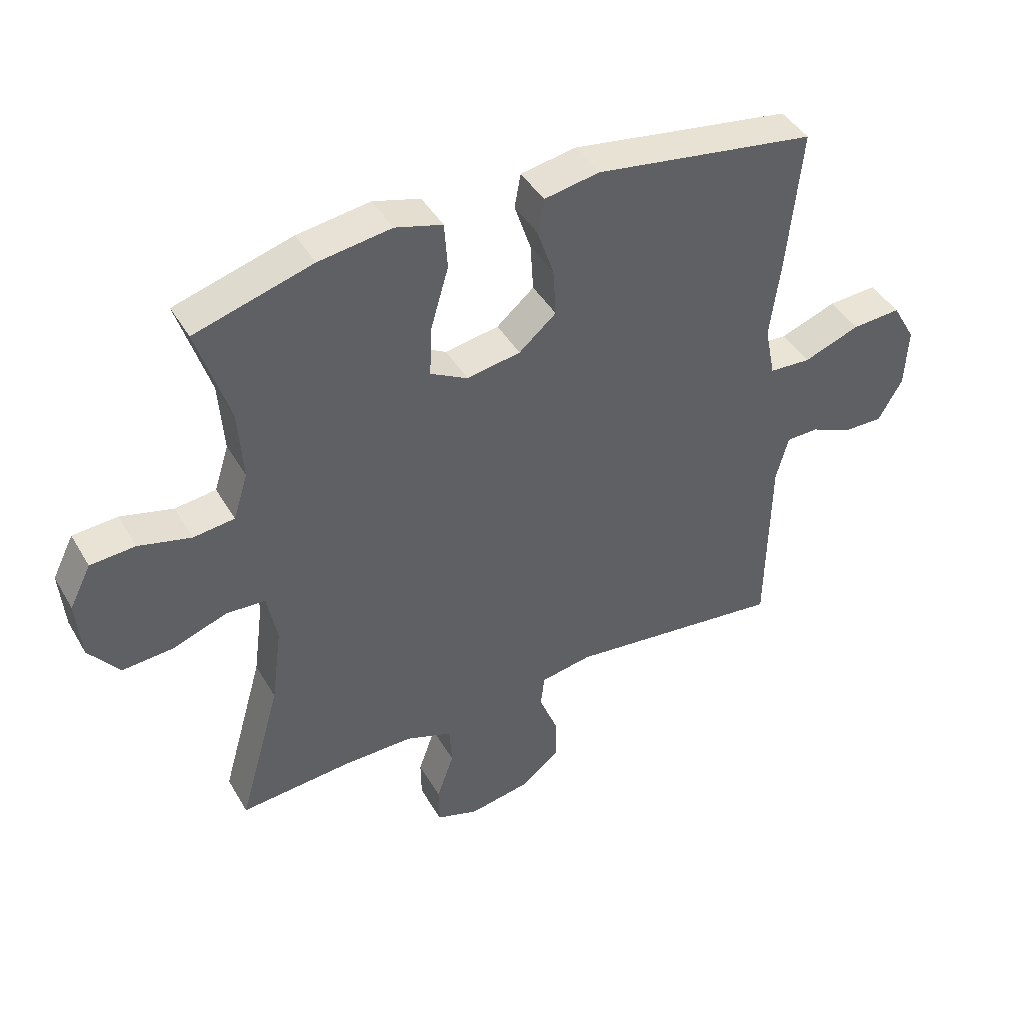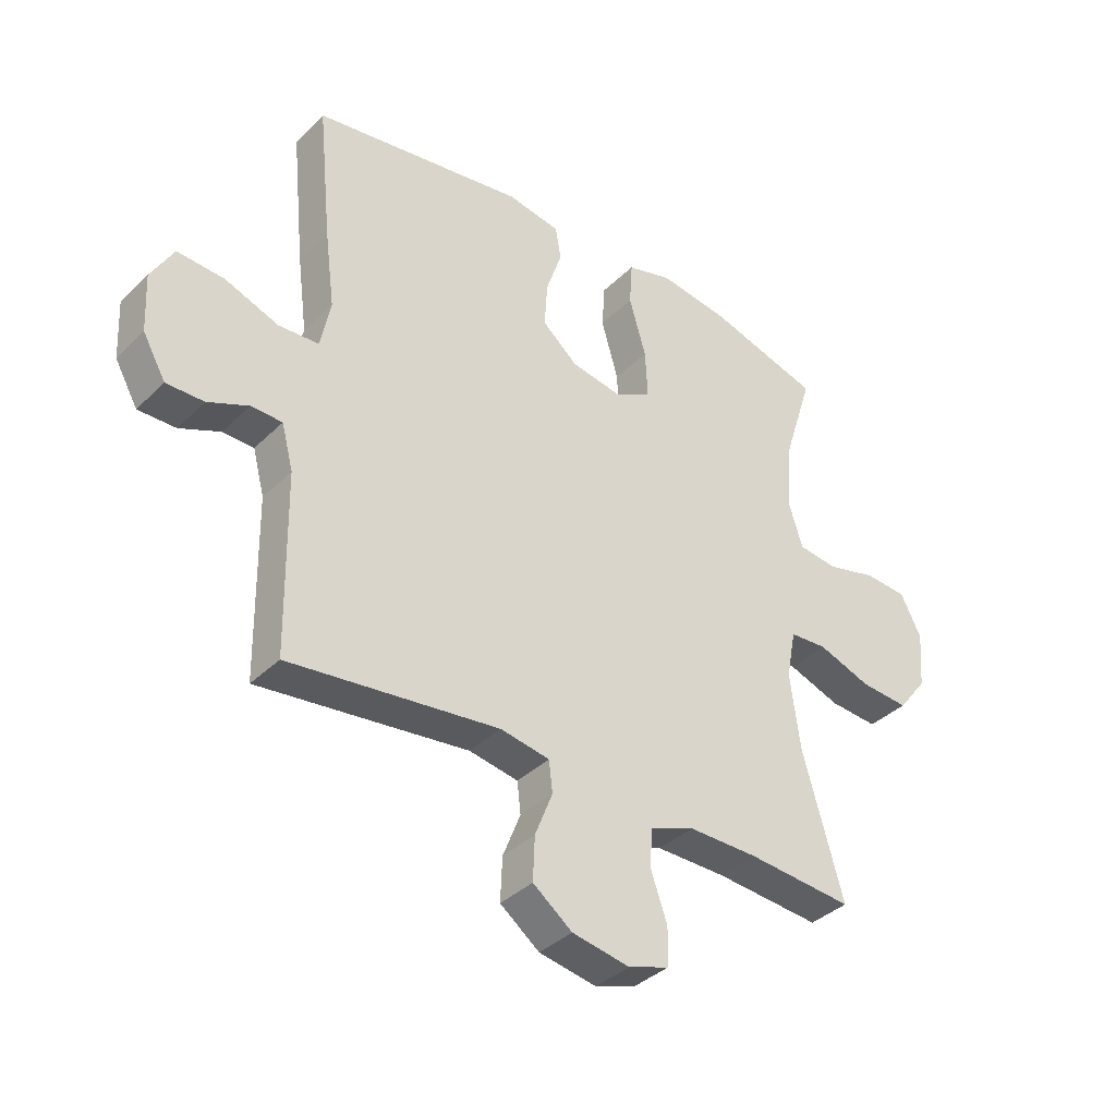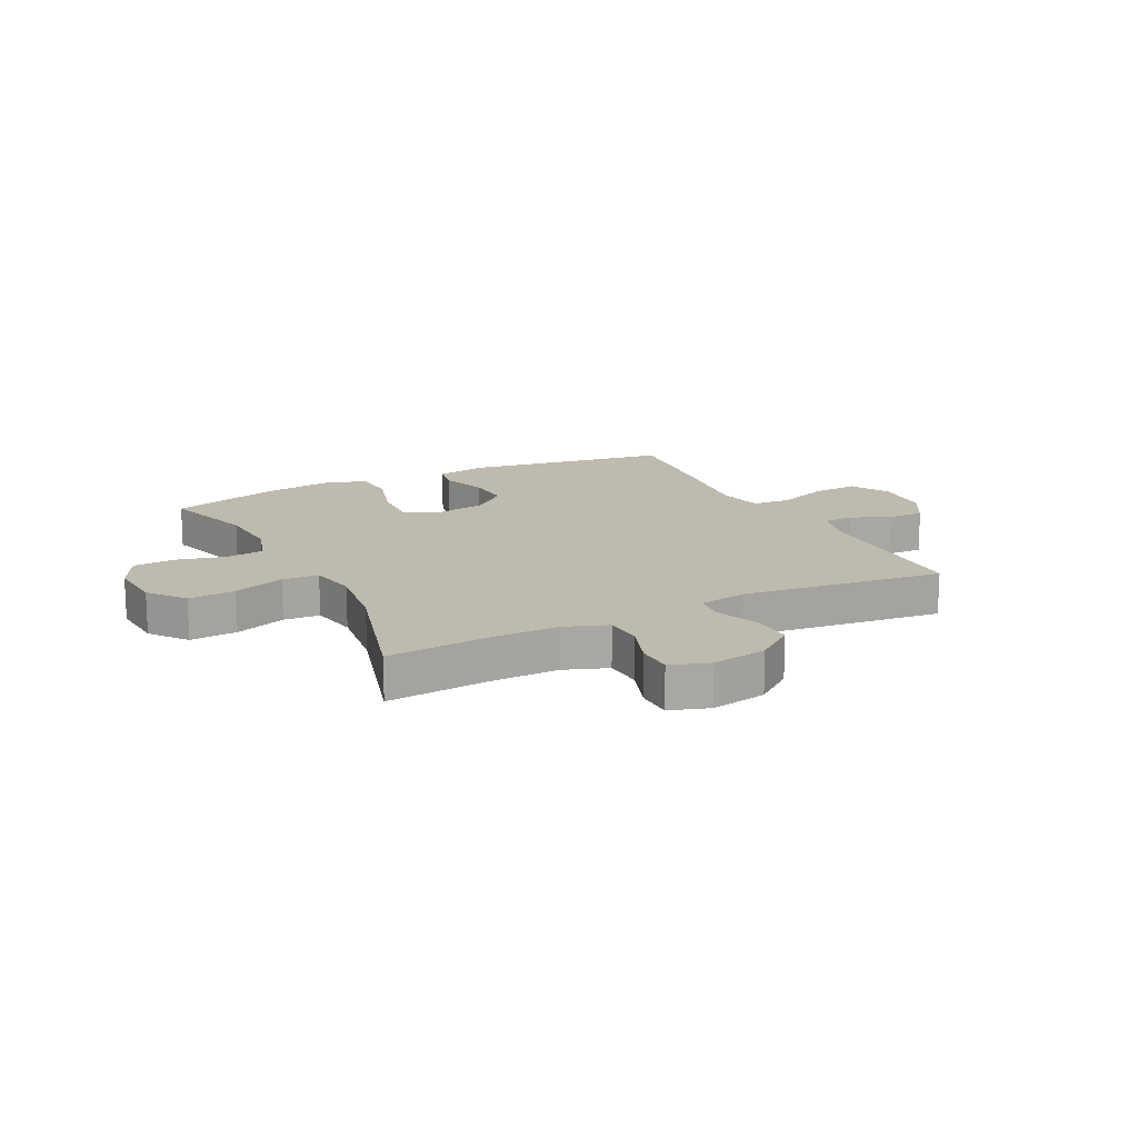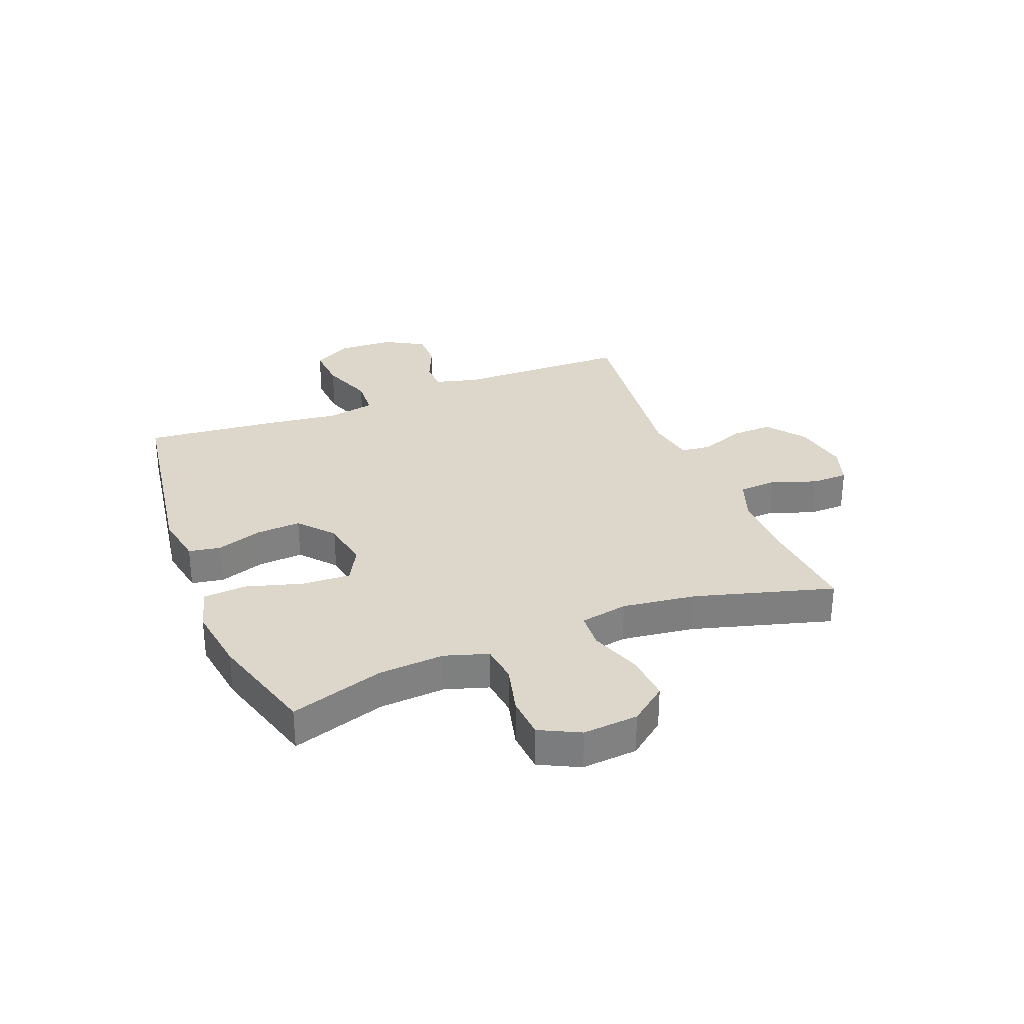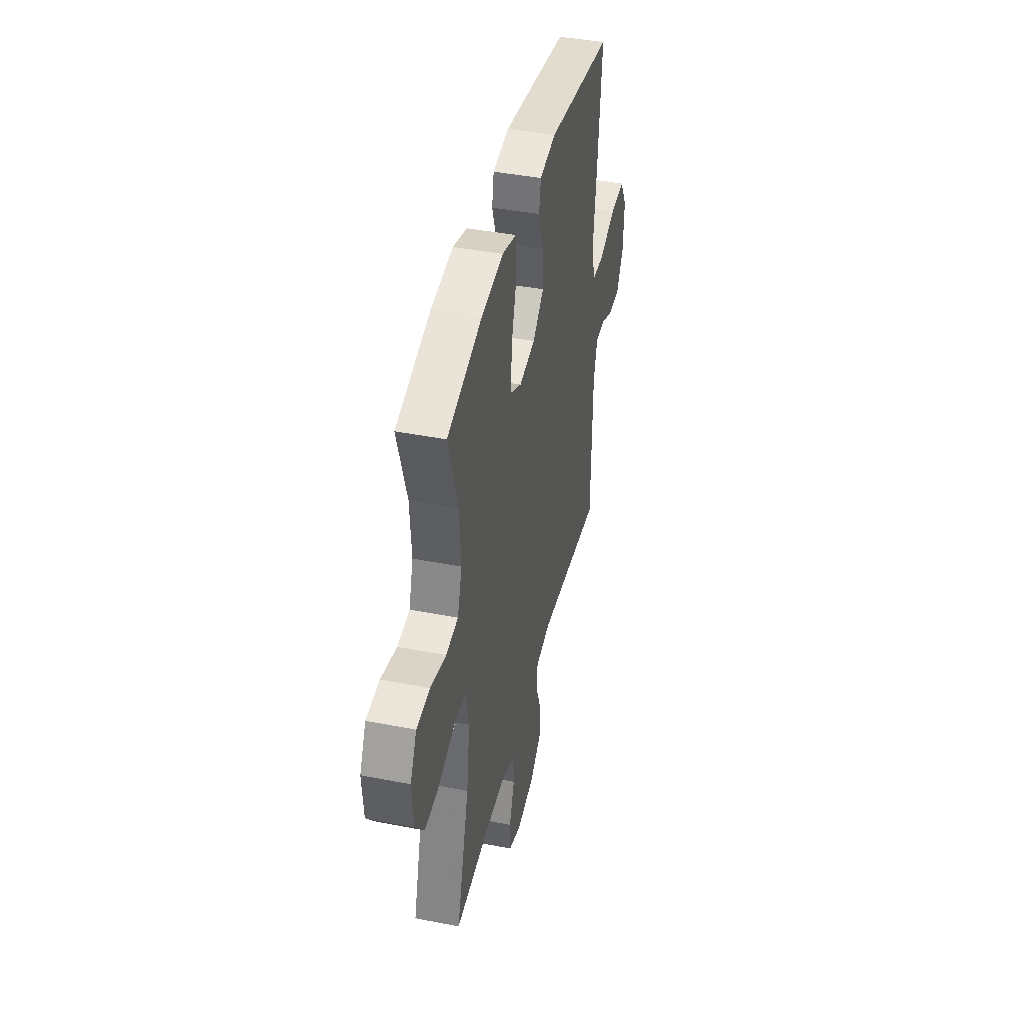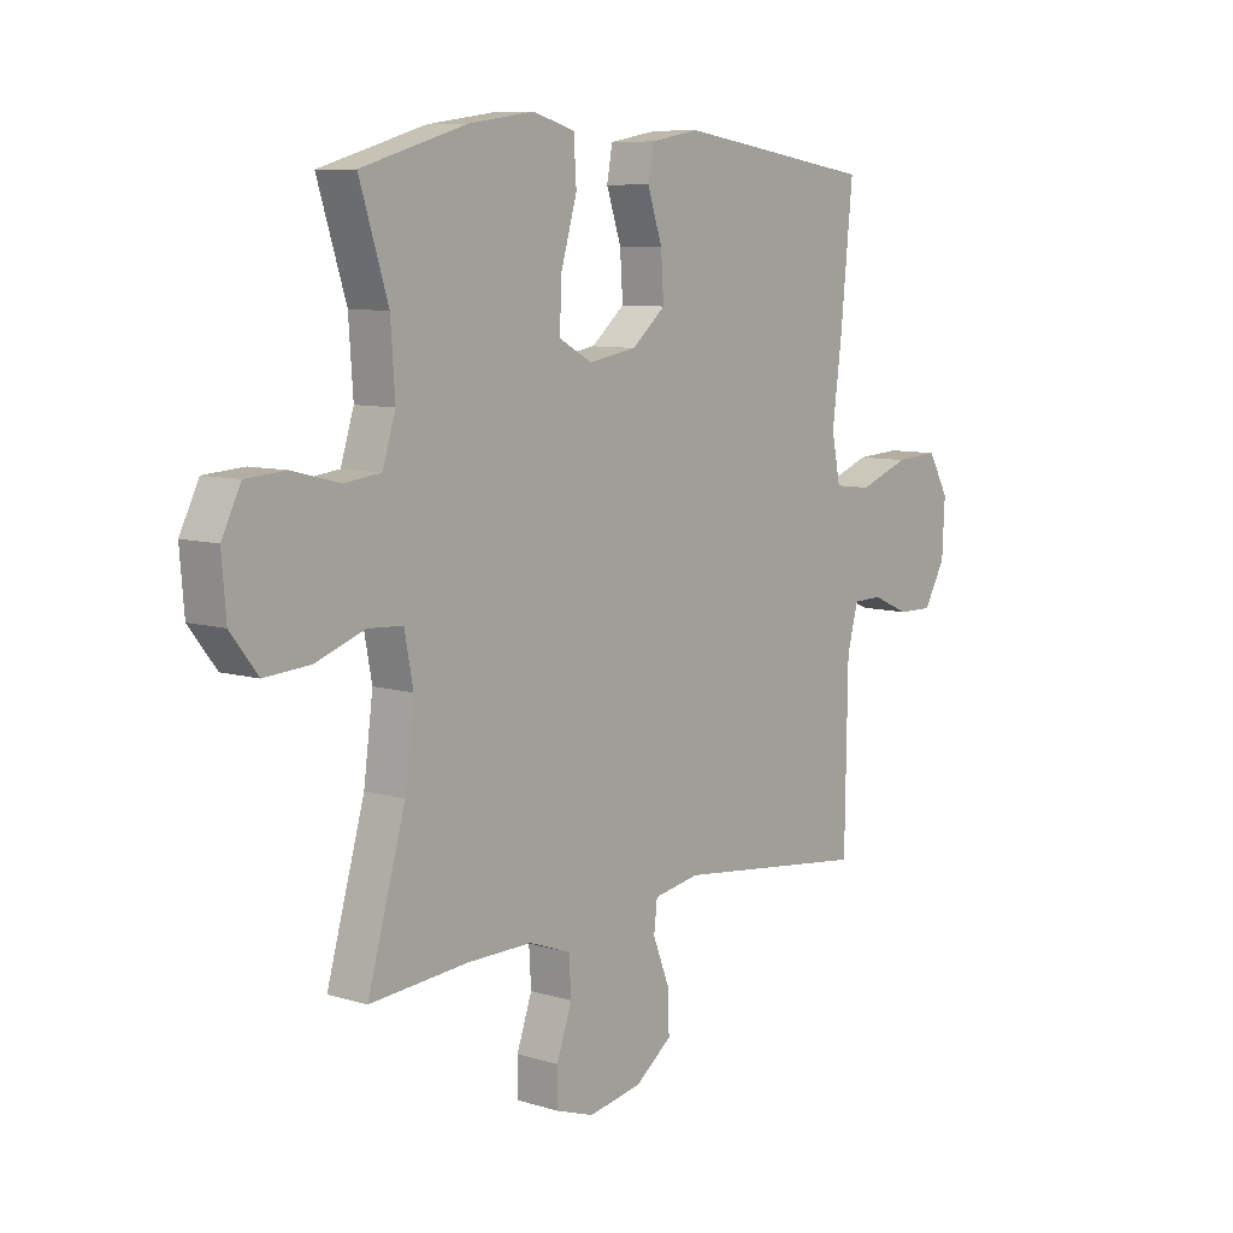
<metadata>
{"format":"obj","ext":"obj","renderer":"f3d","projection":"perspective","resolution":1024,"background":"white","views":[{"elev":43.3,"azim":151.7,"up":"+Z"},{"elev":-37.1,"azim":-39.0,"up":"+Z"},{"elev":15.7,"azim":153.3,"up":"+Y"},{"elev":30.7,"azim":68.4,"up":"+Y"},{"elev":42.1,"azim":103.2,"up":"+Z"},{"elev":8.3,"azim":129.6,"up":"+Z"}]}
</metadata>
<code>
v 0.5 0.07 -0.5
v 0.319 0.07 -0.485
v 0.201 0.07 -0.484
v 0.125 0.07 -0.512
v 0.121 0.07 -0.578
v 0.149 0.07 -0.658
v 0.148 0.07 -0.722
v 0.079 0.07 -0.745
v -0.019 0.07 -0.727
v -0.086 0.07 -0.676
v -0.083 0.07 -0.602
v -0.053 0.07 -0.526
v -0.059 0.07 -0.473
v -0.143 0.07 -0.458
v -0.5 0.07 -0.5
v -0.505 0.07 -0.194
v -0.525 0.07 -0.118
v -0.578 0.07 -0.117
v -0.647 0.07 -0.147
v -0.711 0.07 -0.148
v -0.75 0.07 -0.079
v -0.755 0.07 0.02
v -0.717 0.07 0.087
v -0.637 0.07 0.082
v -0.545 0.07 0.048
v -0.477 0.07 0.052
v -0.46 0.07 0.137
v -0.477 0.07 0.268
v -0.5 0.07 0.5
v -0.138 0.07 0.556
v -0.048 0.07 0.54
v -0.038 0.07 0.484
v -0.065 0.07 0.403
v -0.07 0.07 0.325
v -0.009 0.07 0.273
v 0.079 0.07 0.258
v 0.14 0.07 0.291
v 0.136 0.07 0.375
v 0.107 0.07 0.475
v 0.112 0.07 0.551
v 0.189 0.07 0.573
v 0.308 0.07 0.556
v 0.5 0.07 0.5
v 0.448 0.07 0.335
v 0.44 0.07 0.22
v 0.464 0.07 0.144
v 0.531 0.07 0.136
v 0.617 0.07 0.158
v 0.69 0.07 0.153
v 0.725 0.07 0.083
v 0.717 0.07 -0.014
v 0.667 0.07 -0.078
v 0.584 0.07 -0.072
v 0.494 0.07 -0.04
v 0.43 0.07 -0.044
v 0.414 0.07 -0.128
v 0.431 0.07 -0.257
v 0.5 0 -0.5
v 0.319 0 -0.485
v 0.201 0 -0.484
v 0.125 0 -0.512
v 0.121 0 -0.578
v 0.149 0 -0.658
v 0.148 0 -0.722
v 0.079 0 -0.745
v -0.019 0 -0.727
v -0.086 0 -0.676
v -0.083 0 -0.602
v -0.053 0 -0.526
v -0.059 0 -0.473
v -0.143 0 -0.458
v -0.5 0 -0.5
v -0.505 0 -0.194
v -0.525 0 -0.118
v -0.578 0 -0.117
v -0.647 0 -0.147
v -0.711 0 -0.148
v -0.75 0 -0.079
v -0.755 0 0.02
v -0.717 0 0.087
v -0.637 0 0.082
v -0.545 0 0.048
v -0.477 0 0.052
v -0.46 0 0.137
v -0.477 0 0.268
v -0.5 0 0.5
v -0.138 0 0.556
v -0.048 0 0.54
v -0.038 0 0.484
v -0.065 0 0.403
v -0.07 0 0.325
v -0.009 0 0.273
v 0.079 0 0.258
v 0.14 0 0.291
v 0.136 0 0.375
v 0.107 0 0.475
v 0.112 0 0.551
v 0.189 0 0.573
v 0.308 0 0.556
v 0.5 0 0.5
v 0.448 0 0.335
v 0.44 0 0.22
v 0.464 0 0.144
v 0.531 0 0.136
v 0.617 0 0.158
v 0.69 0 0.153
v 0.725 0 0.083
v 0.717 0 -0.014
v 0.667 0 -0.078
v 0.584 0 -0.072
v 0.494 0 -0.04
v 0.43 0 -0.044
v 0.414 0 -0.128
v 0.431 0 -0.257
f 52 53 54
f 51 52 54
f 50 51 54
f 49 50 54
f 48 49 54
f 47 48 54
f 46 47 54 55
f 45 46 55 56
f 42 43 44
f 41 42 44
f 40 41 44
f 39 40 44
f 38 39 44
f 44 45 56
f 38 44 56
f 37 38 56
f 31 32 33
f 30 31 33
f 29 30 33
f 28 29 33
f 27 28 33
f 26 27 33 34
f 23 24 25
f 22 23 25
f 21 22 25
f 20 21 25
f 19 20 25
f 18 19 25
f 17 18 25 26
f 26 34 35
f 17 26 35
f 16 17 35
f 10 11 12
f 9 10 12
f 8 9 12
f 7 8 12
f 6 7 12
f 5 6 12
f 4 5 12 13
f 3 4 13
f 2 3 13 14
f 57 1 2
f 57 2 14
f 56 57 14
f 37 56 14
f 36 37 14
f 16 35 36
f 15 16 36
f 14 15 36
f 111 110 109
f 111 109 108
f 111 108 107
f 111 107 106
f 111 106 105
f 111 105 104
f 112 111 104 103
f 113 112 103 102
f 101 100 99
f 101 99 98
f 101 98 97
f 101 97 96
f 101 96 95
f 113 102 101
f 113 101 95
f 113 95 94
f 90 89 88
f 90 88 87
f 90 87 86
f 90 86 85
f 90 85 84
f 91 90 84 83
f 82 81 80
f 82 80 79
f 82 79 78
f 82 78 77
f 82 77 76
f 82 76 75
f 83 82 75 74
f 92 91 83
f 92 83 74
f 92 74 73
f 69 68 67
f 69 67 66
f 69 66 65
f 69 65 64
f 69 64 63
f 69 63 62
f 70 69 62 61
f 70 61 60
f 71 70 60 59
f 59 58 114
f 71 59 114
f 71 114 113
f 71 113 94
f 71 94 93
f 93 92 73
f 93 73 72
f 93 72 71
f 1 58 59 2
f 2 59 60 3
f 3 60 61 4
f 4 61 62 5
f 5 62 63 6
f 6 63 64 7
f 7 64 65 8
f 8 65 66 9
f 9 66 67 10
f 10 67 68 11
f 11 68 69 12
f 12 69 70 13
f 13 70 71 14
f 14 71 72 15
f 15 72 73 16
f 16 73 74 17
f 17 74 75 18
f 18 75 76 19
f 19 76 77 20
f 20 77 78 21
f 21 78 79 22
f 22 79 80 23
f 23 80 81 24
f 24 81 82 25
f 25 82 83 26
f 26 83 84 27
f 27 84 85 28
f 28 85 86 29
f 29 86 87 30
f 30 87 88 31
f 31 88 89 32
f 32 89 90 33
f 33 90 91 34
f 34 91 92 35
f 35 92 93 36
f 36 93 94 37
f 37 94 95 38
f 38 95 96 39
f 39 96 97 40
f 40 97 98 41
f 41 98 99 42
f 42 99 100 43
f 43 100 101 44
f 44 101 102 45
f 45 102 103 46
f 46 103 104 47
f 47 104 105 48
f 48 105 106 49
f 49 106 107 50
f 50 107 108 51
f 51 108 109 52
f 52 109 110 53
f 53 110 111 54
f 54 111 112 55
f 55 112 113 56
f 56 113 114 57
f 57 114 58 1

</code>
